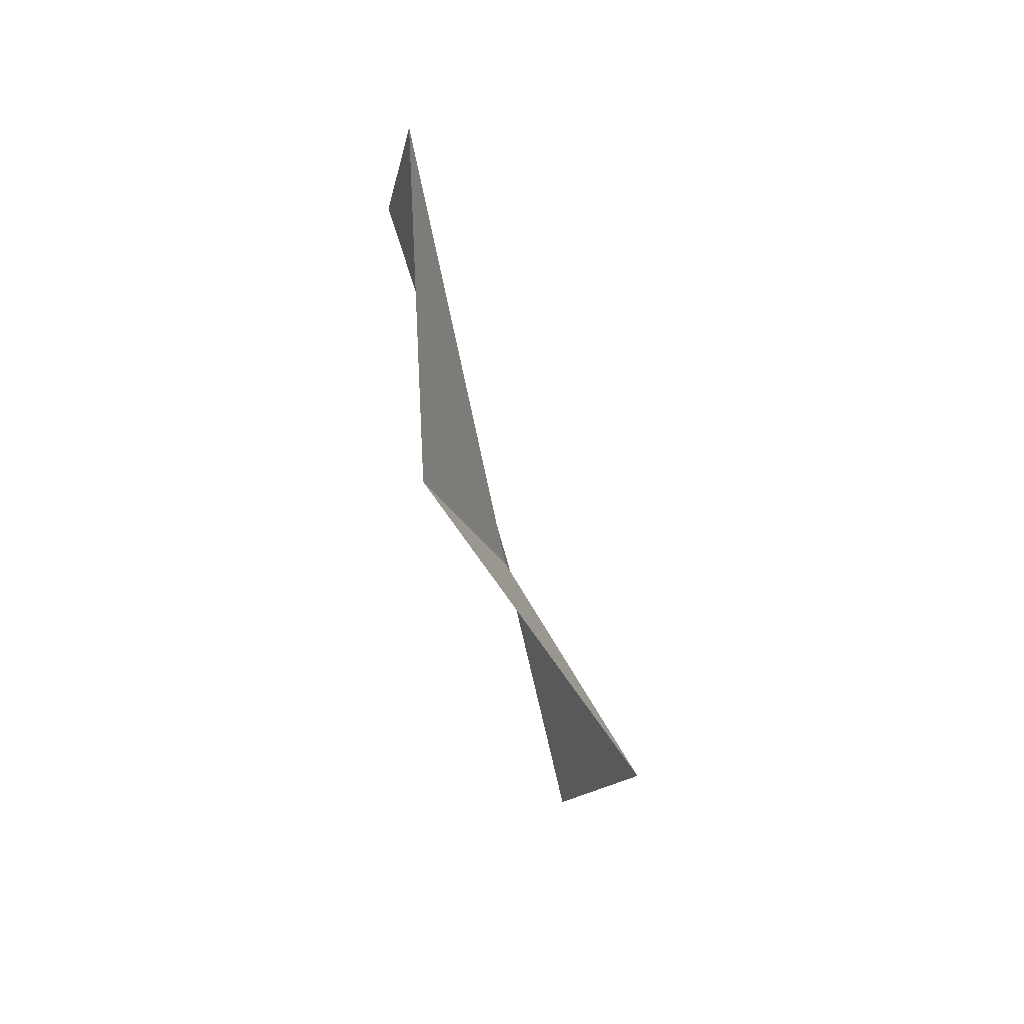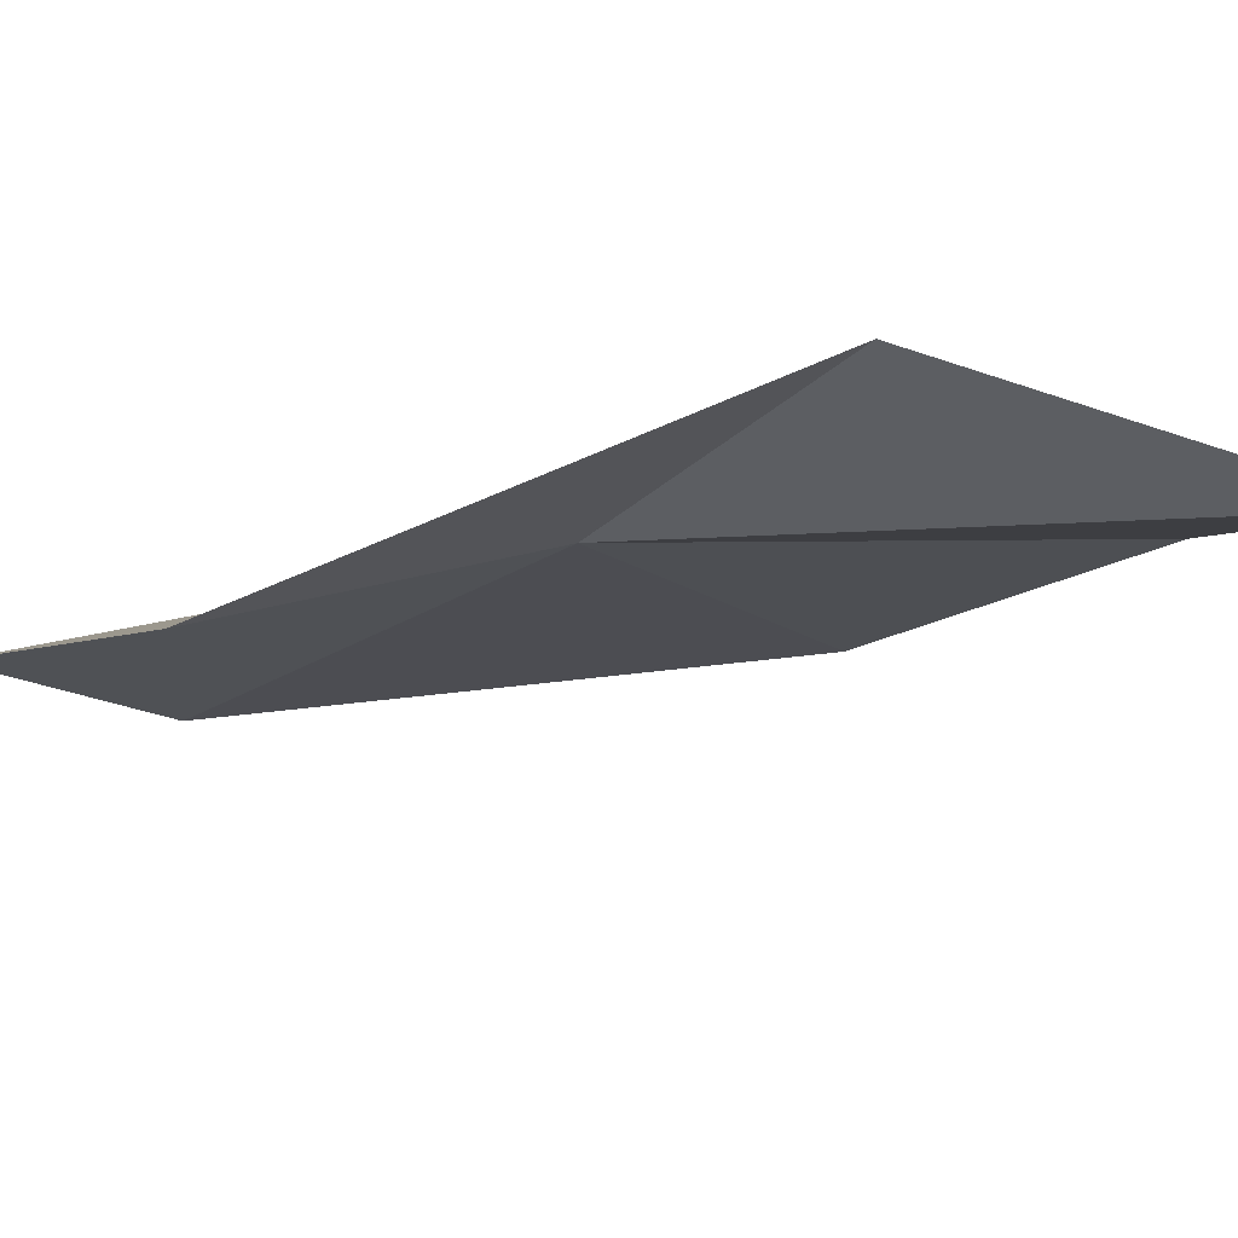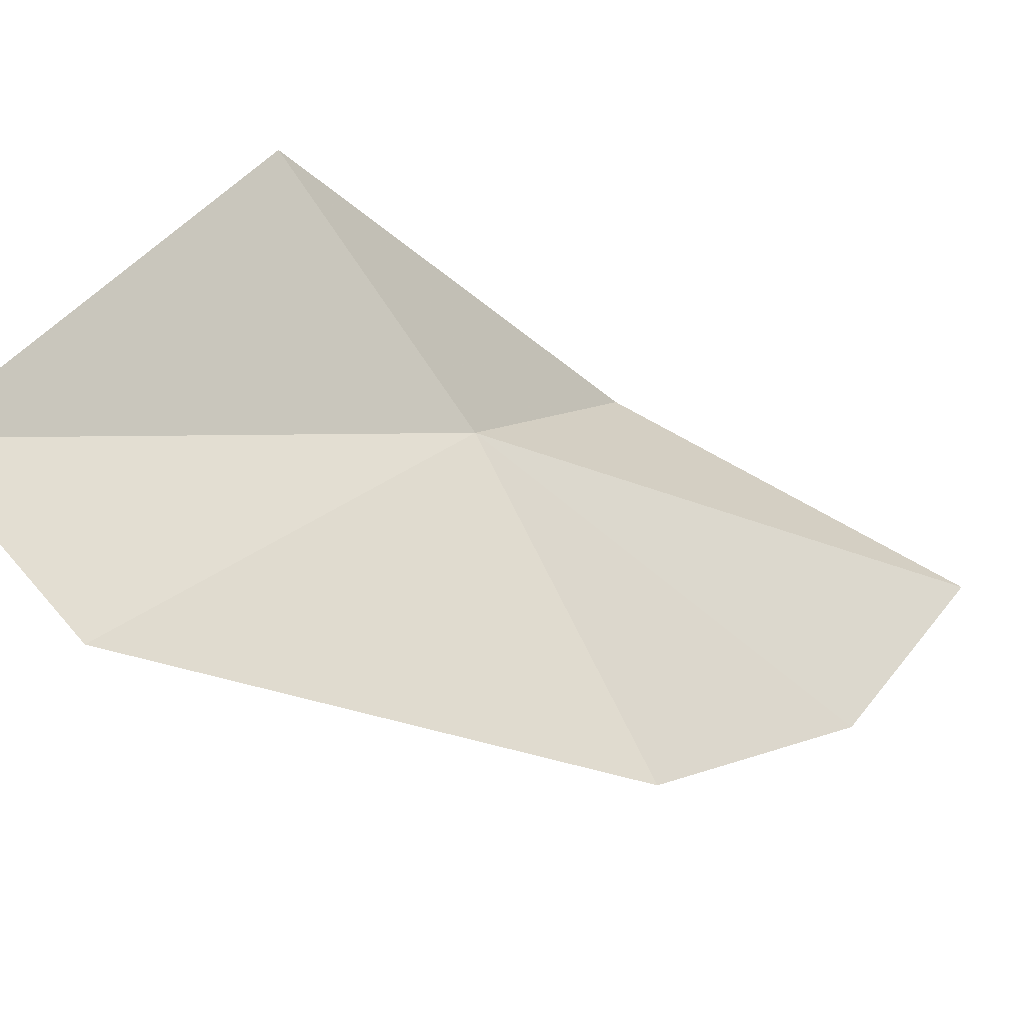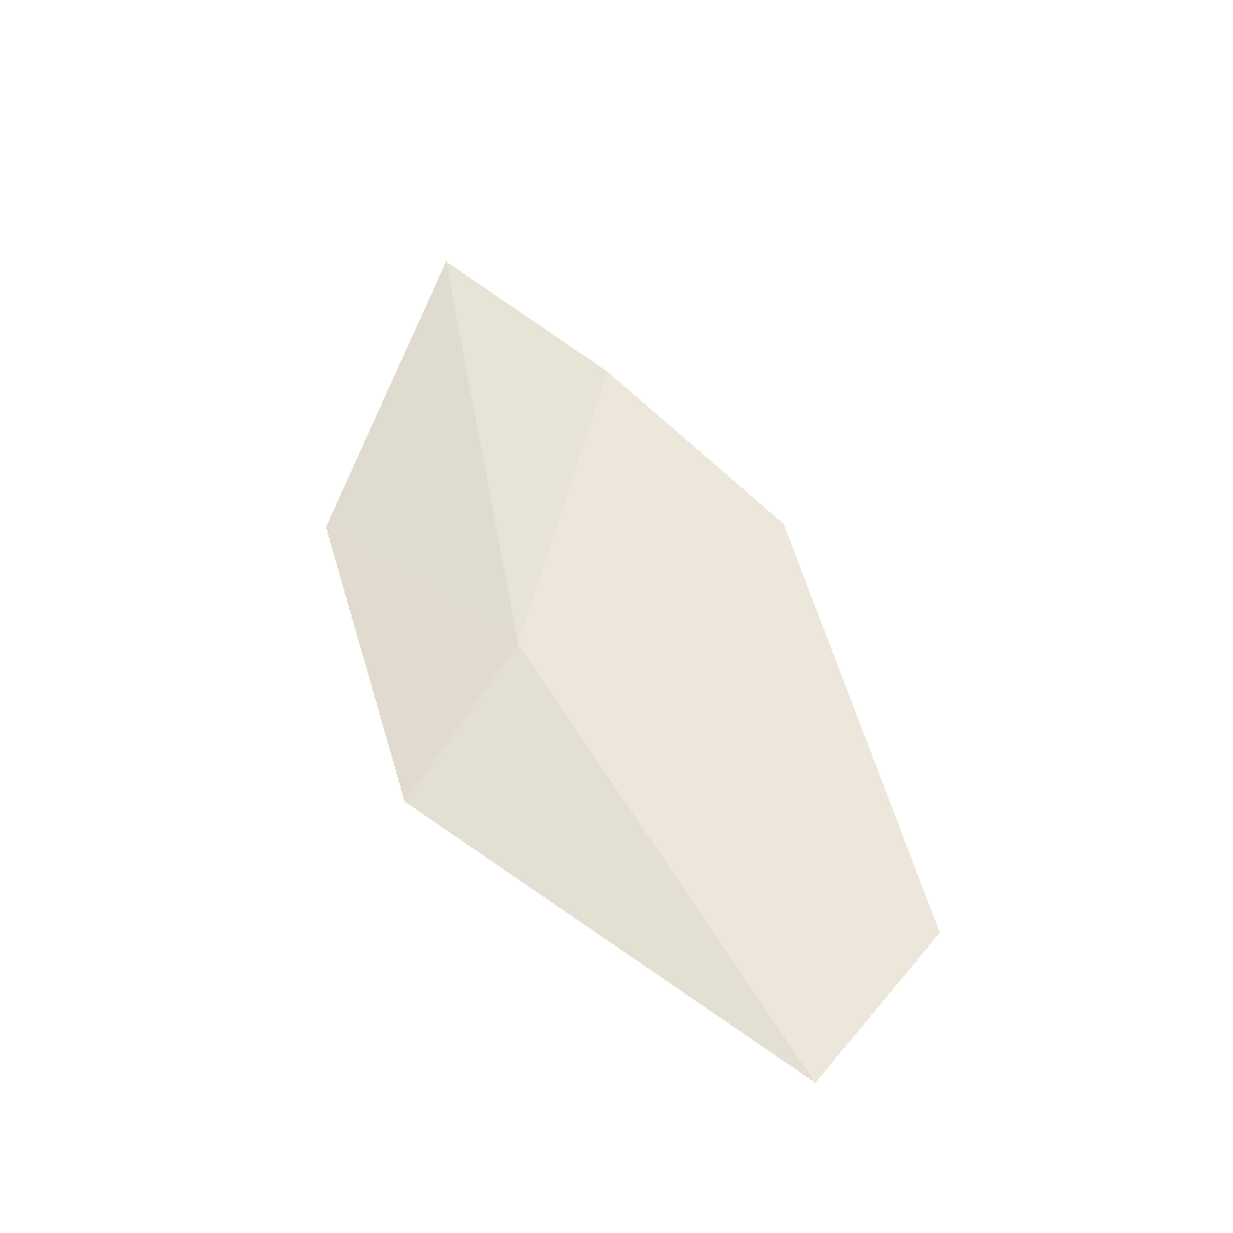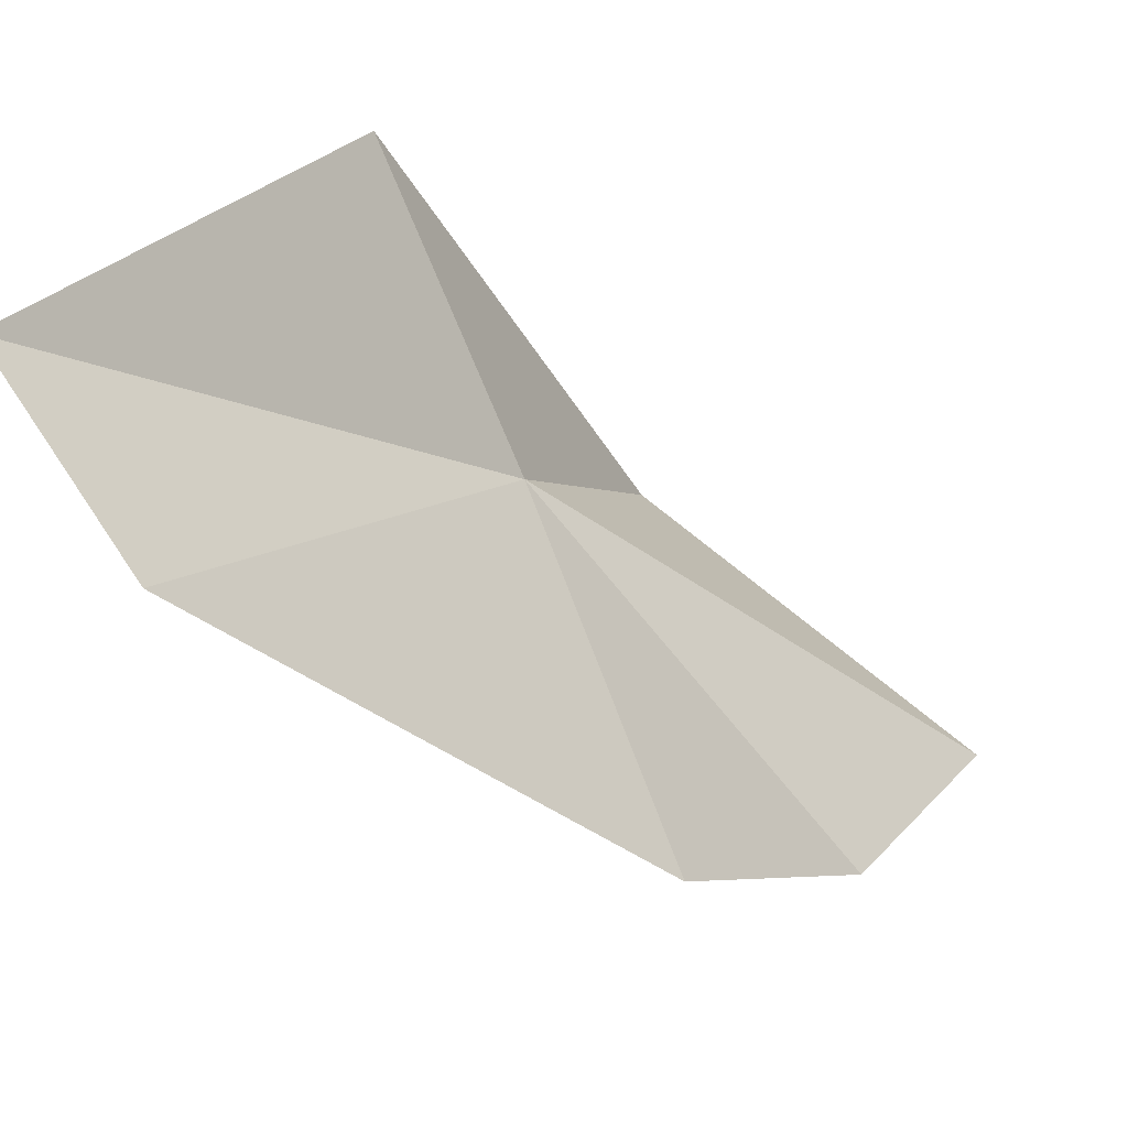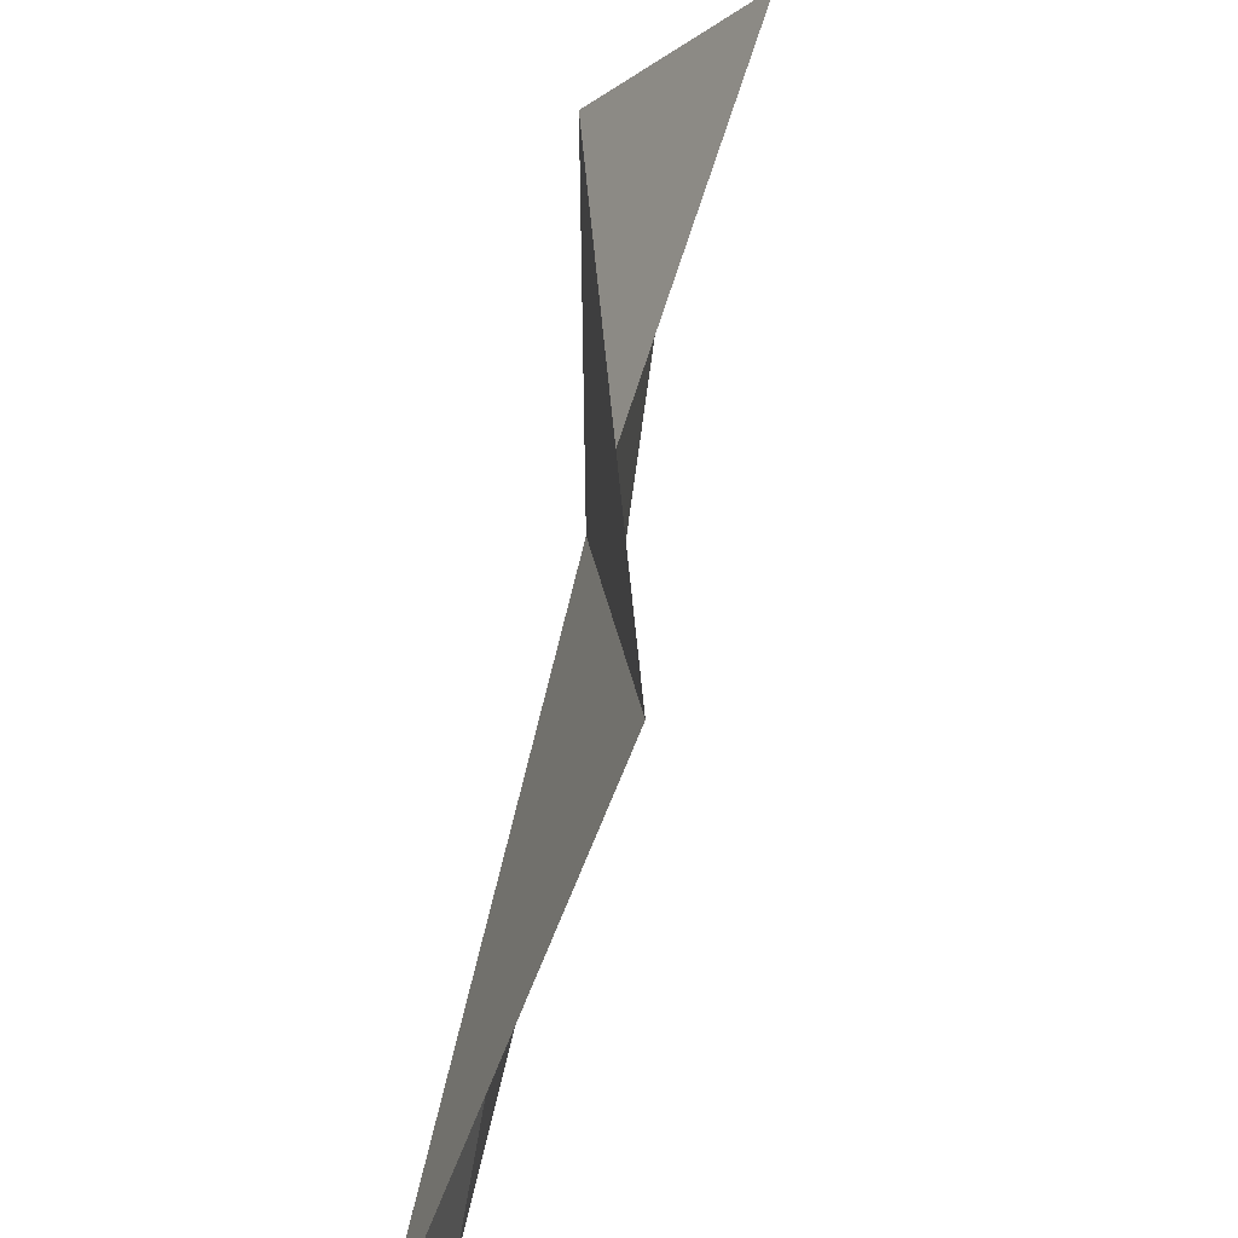
<metadata>
{"format":"obj","ext":"obj","renderer":"f3d","projection":"perspective","resolution":1024,"background":"white","views":[{"elev":19.0,"azim":179.1,"up":"+Z"},{"elev":69.0,"azim":-77.6,"up":"+Y"},{"elev":-47.5,"azim":-109.5,"up":"+Y"},{"elev":-24.4,"azim":-94.6,"up":"+Z"},{"elev":-52.9,"azim":-121.5,"up":"+Y"},{"elev":44.3,"azim":-153.8,"up":"+Y"}]}
</metadata>
<code>
v 3.799 26.59 10.92
v 5.73 28.27 20.86
v 5.486 30.52 14.15
v 6.357 24.68 18.61
v 5.173 21.1 14.44
v 0.88 28.6 6.595
v 2.833 18.87 5.053
v 2.215 21.36 2.135
f 1 3 2
f 1 2 4
f 1 4 5
f 1 6 3
f 1 5 7
f 1 7 8
f 1 8 6

</code>
